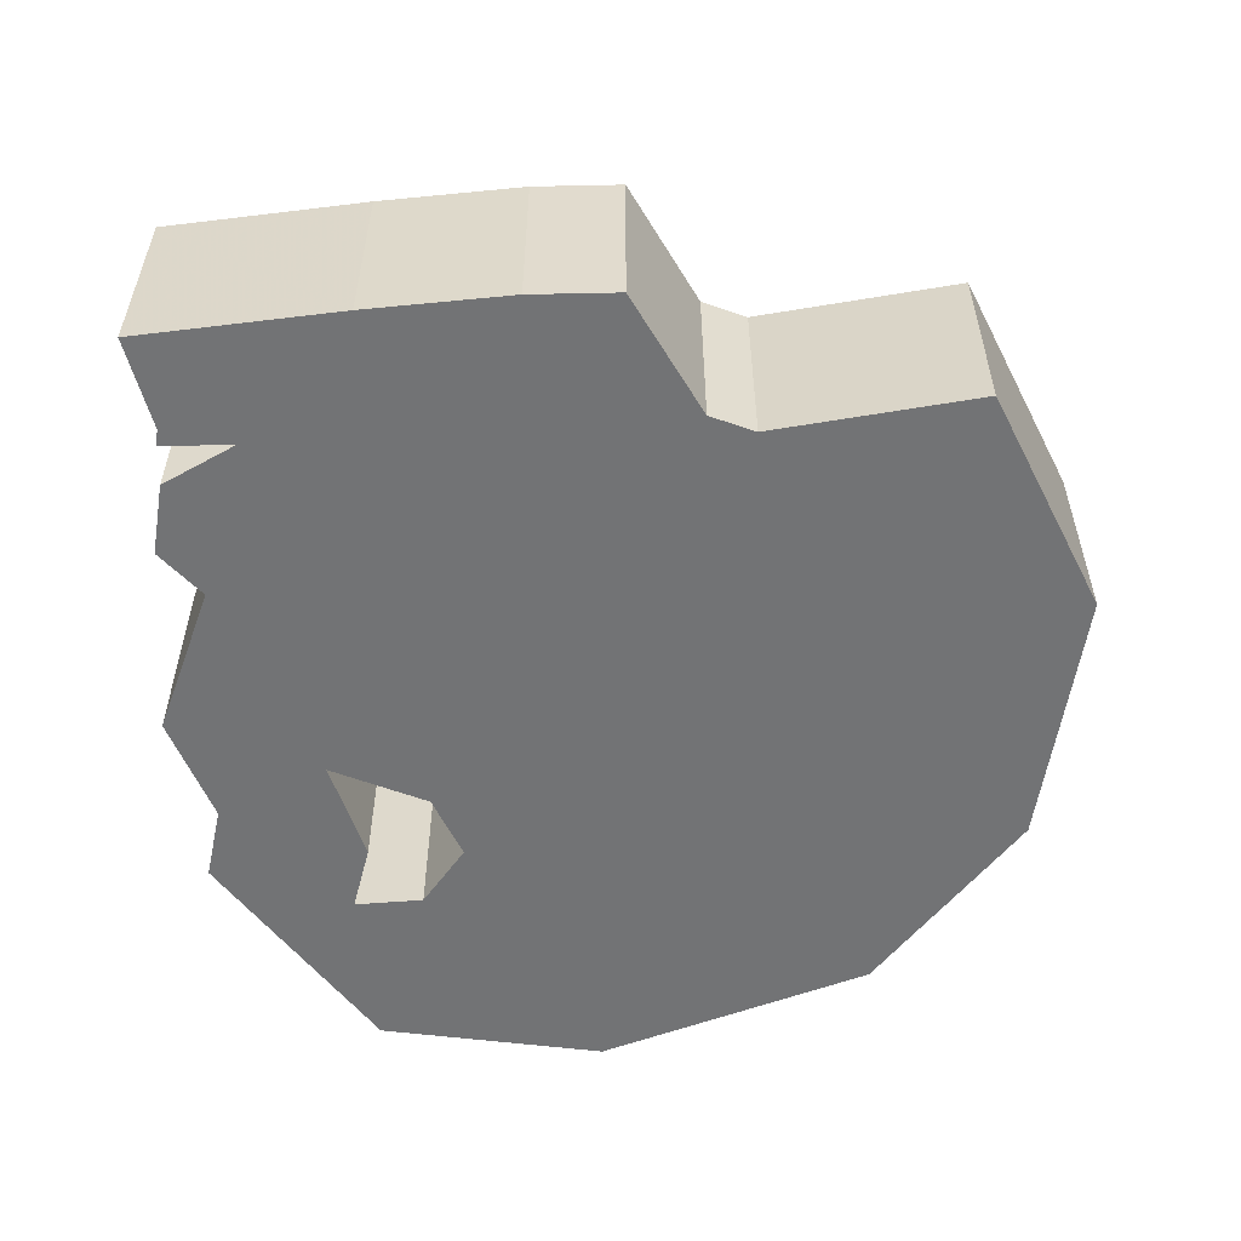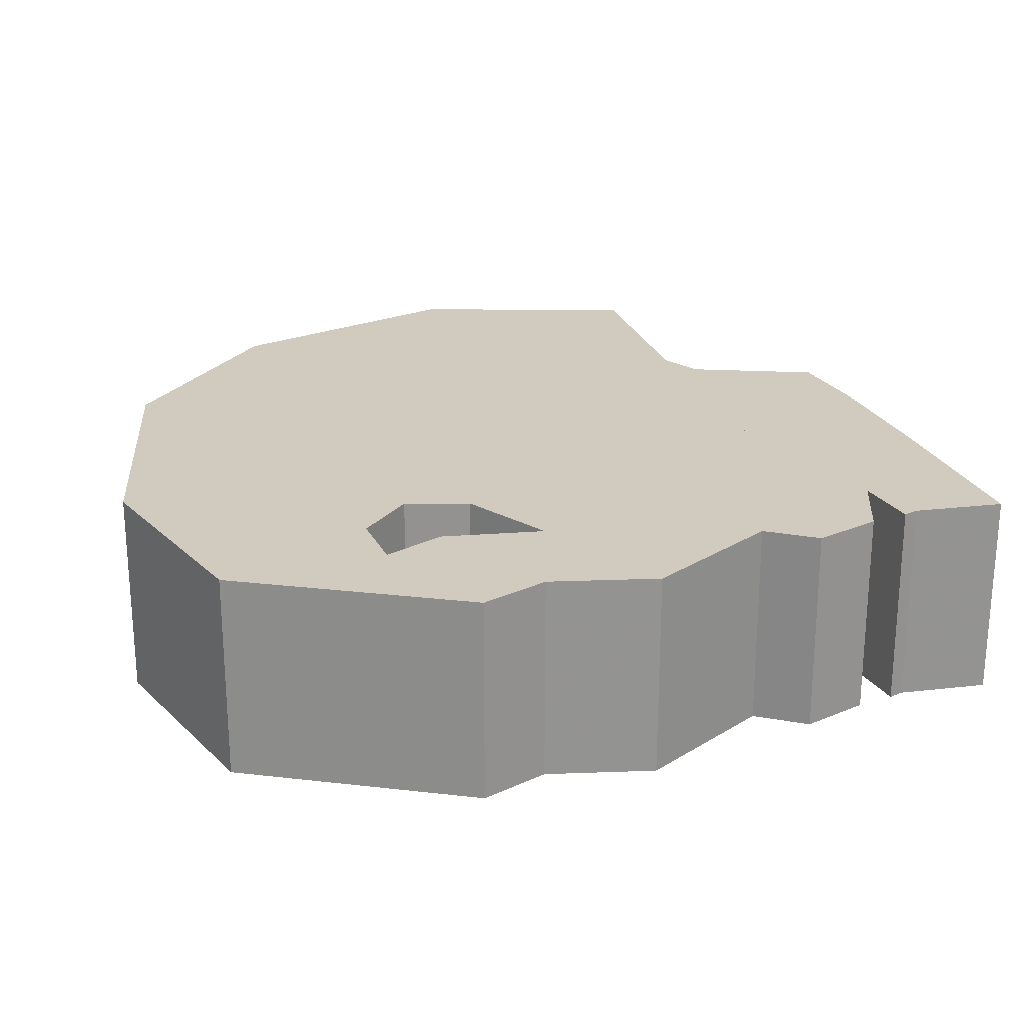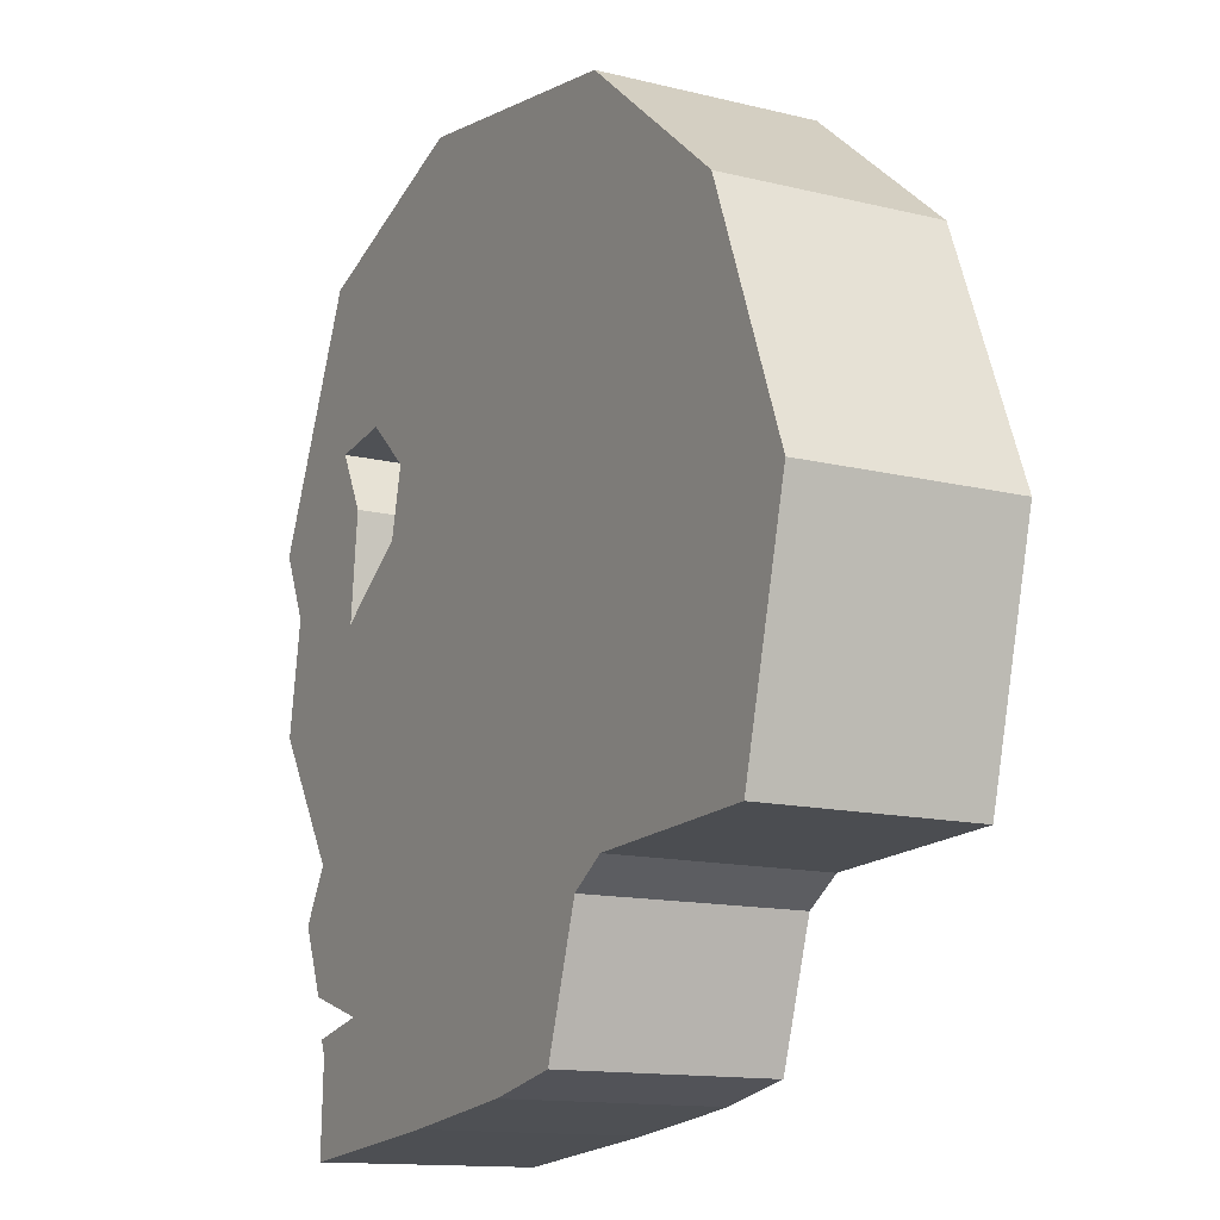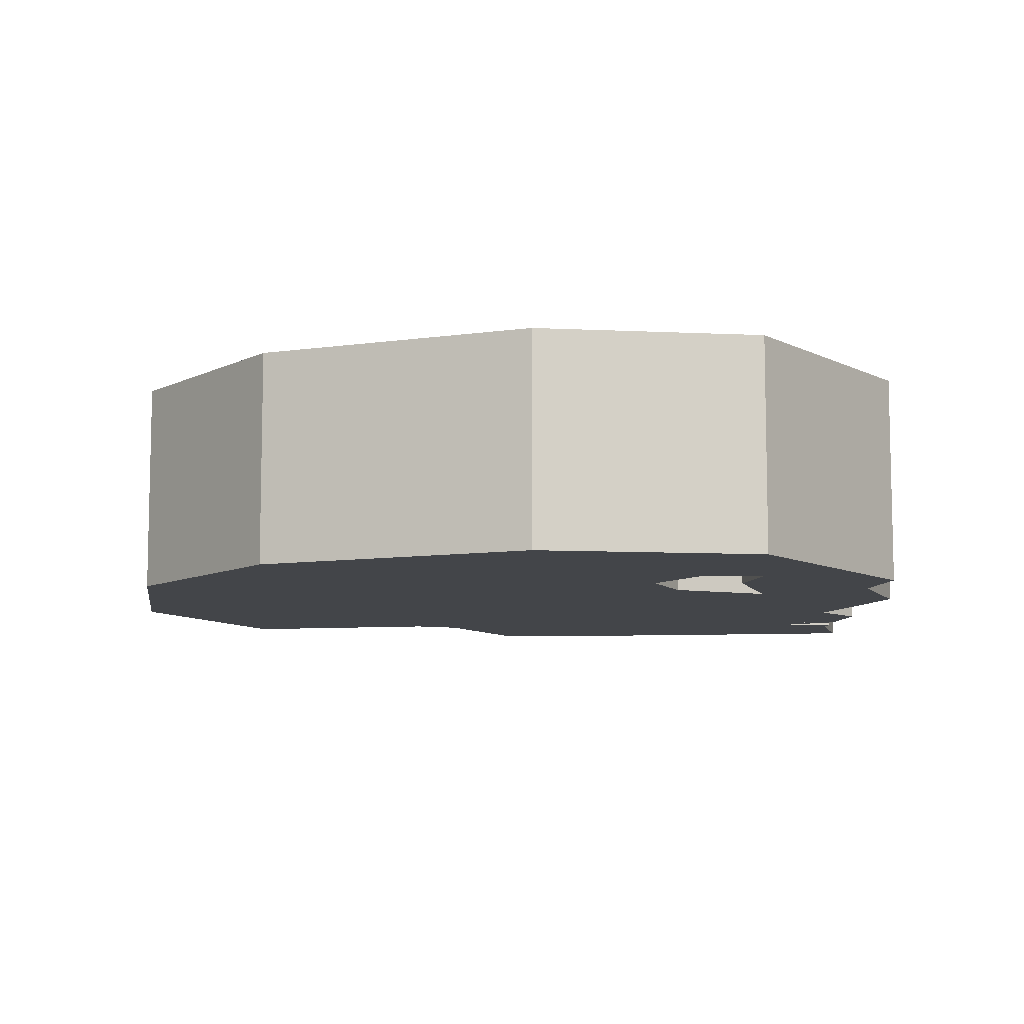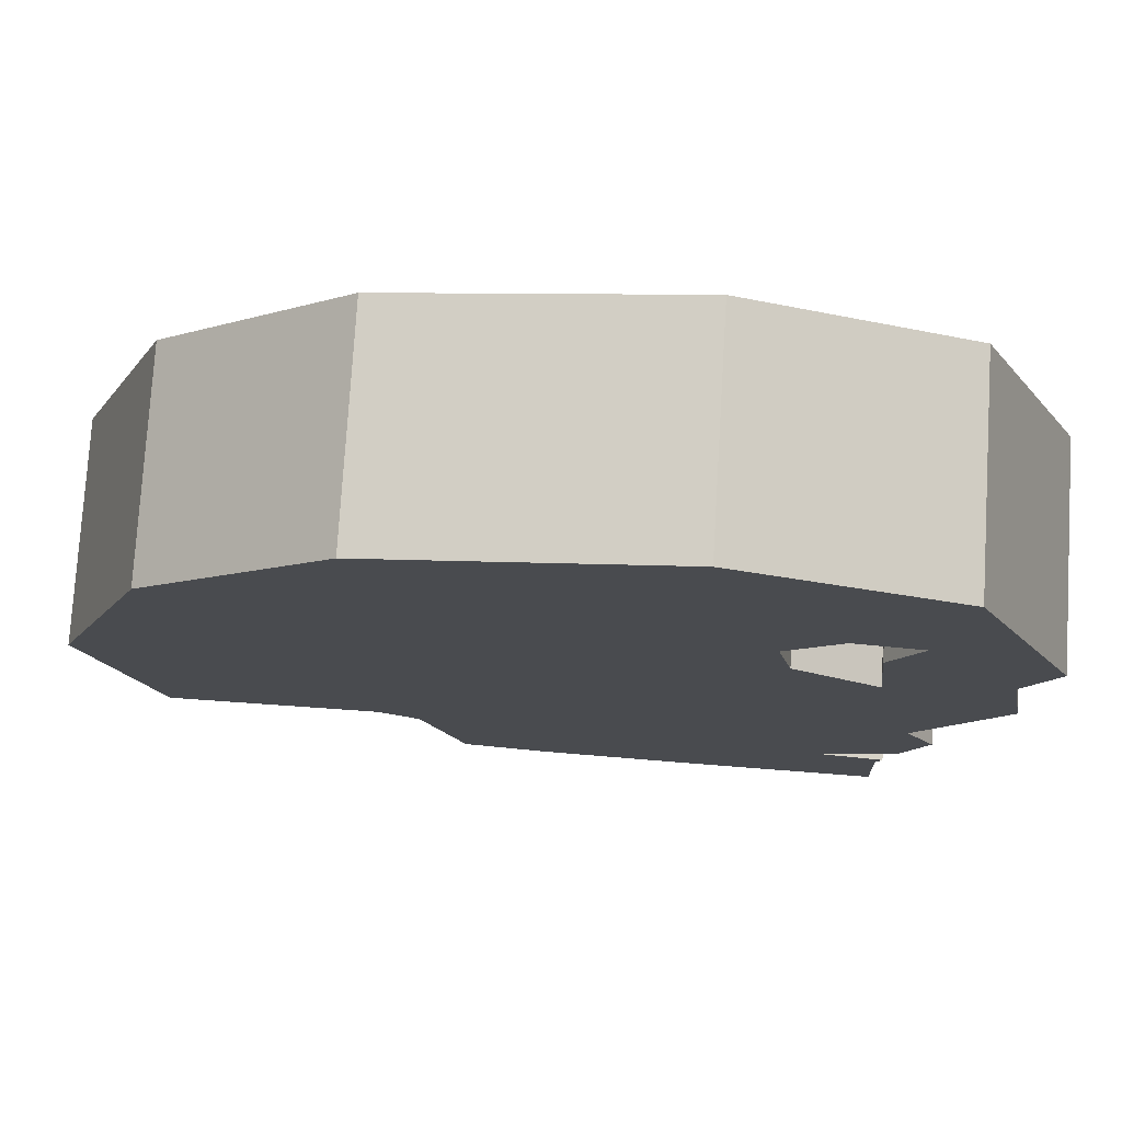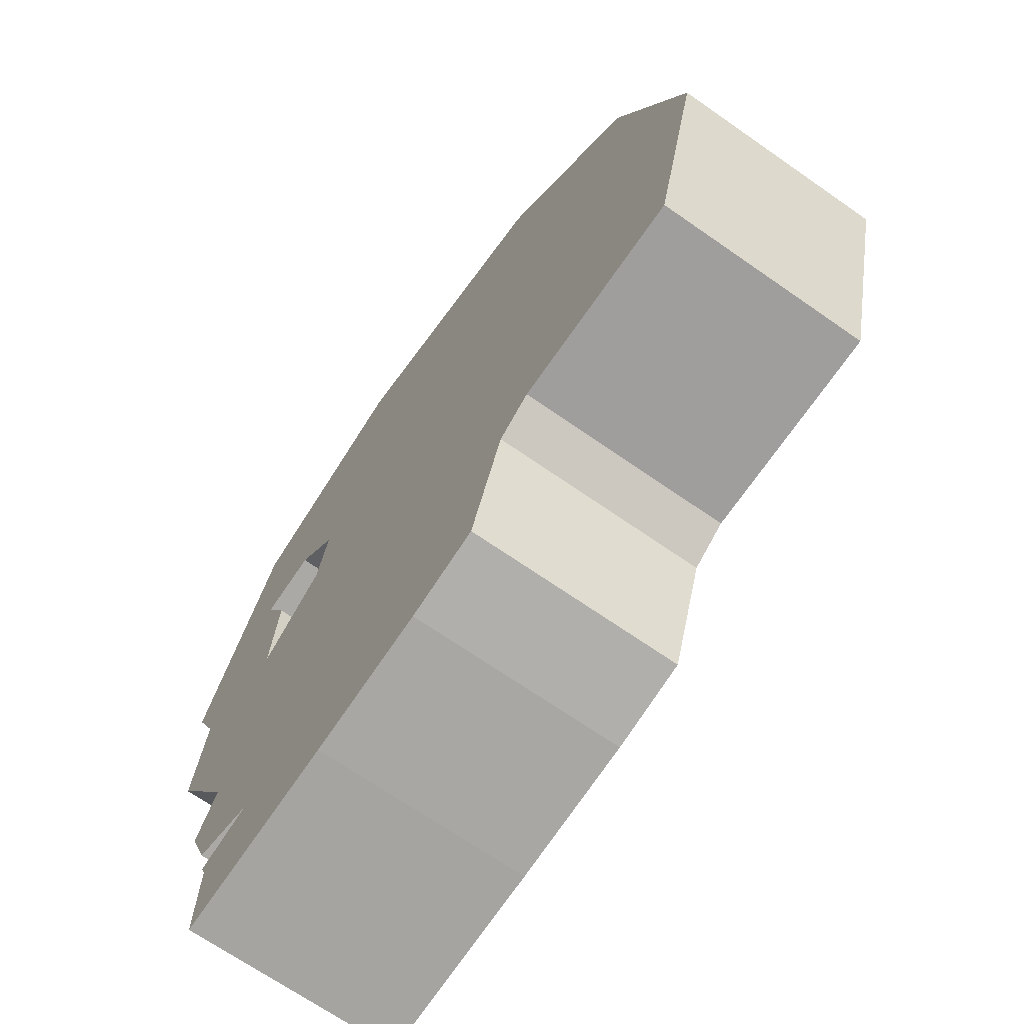
<metadata>
{"format":"obj","ext":"obj","renderer":"f3d","projection":"perspective","resolution":1024,"background":"white","views":[{"elev":-55.8,"azim":12.7,"up":"+Z"},{"elev":23.6,"azim":-103.2,"up":"+Z"},{"elev":-13.3,"azim":60.7,"up":"+Y"},{"elev":-8.7,"azim":-167.3,"up":"+Z"},{"elev":76.2,"azim":-176.5,"up":"+Y"},{"elev":-68.5,"azim":55.0,"up":"+Y"}]}
</metadata>
<code>
o Cube
v -0.06914 -0.03222 -0.05731
v -0.06914 -0.03222 0.05731
v -0.183 0.03624 0.05731
v -0.183 0.03624 -0.05731
v 0.006945 -0.02312 -0.05731
v 0.006944 -0.02312 0.05731
v -0.1977 0.0722 0.05731
v -0.1977 0.0722 -0.05731
v -0.1082 0.247 -0.05731
v -0.1082 0.247 0.05731
v -0.1813 0.1002 0.05731
v -0.1813 0.1002 -0.05731
v 0.05266 -0.01387 -0.05731
v 0.05266 -0.01387 0.05731
v -0.1001 0.283 -0.05731
v -0.1001 0.283 0.05731
v 0.0752 0.056 -0.05731
v 0.0752 0.056 0.05731
v 0.0966 0.0698 -0.05731
v 0.0966 0.0698 0.05731
v -0.1544 0.2154 -0.05731
v -0.1544 0.2154 0.05731
v -0.2267 0.1707 0.05731
v -0.2267 0.1707 -0.05731
v -0.1486 0.272 -0.05731
v -0.1486 0.272 0.05731
v -0.2166 0.2304 0.05731
v -0.2166 0.2304 -0.05731
v -0.1653 0.3044 -0.05731
v -0.1653 0.3044 0.05731
v -0.2334 0.267 0.05731
v -0.2334 0.267 -0.05731
v -0.129 0.3094 -0.05731
v -0.129 0.3094 0.05731
v -0.176 0.3942 0.05731
v -0.176 0.3942 -0.05731
v -0.06163 0.4361 0.05731
v -0.06163 0.4361 -0.05731
v 0.09104 0.4124 0.05731
v 0.09104 0.4124 -0.05731
v 0.1875 0.3324 0.05731
v 0.1875 0.3324 -0.05731
v 0.2387 0.2005 0.05731
v 0.2387 0.2005 -0.05731
v 0.207 0.07498 0.05731
v 0.207 0.07498 -0.05731
v -0.01696 0.07483 -0.05731
v -0.01696 0.07483 0.05731
v -0.02836 0.04735 0.05731
v -0.02836 0.04735 -0.05731
v -0.1767 -0.04237 0.05731
v -0.1767 -0.04237 -0.05731
v -0.1781 0.0155 0.05731
v -0.1781 0.0155 -0.05731
v -0.1748 0.007415 0.05731
v -0.1748 0.007415 -0.05731
v -0.01456 0.09679 -0.05731
v -0.01456 0.09679 0.05731
v -0.02611 0.07755 -0.05731
v -0.02611 0.07755 0.05731
v -0.03974 0.05606 -0.05731
v -0.03974 0.05606 0.05731
f 47 48 58 57
f 8 7 11 12
f 1 5 6 2
f 3 7 8 4
f 12 11 23 24
f 59 60 62 61
f 4 61 62 3
f 9 10 16 15
f 6 5 13 14
f 14 13 17 18
f 18 17 19 20
f 24 23 27 28
f 11 10 22 23
f 9 12 21
f 10 9 21 22
f 28 27 31 32
f 23 22 26 27
f 21 24 28 25
f 22 21 25 26
f 32 31 35 36
f 27 26 30 31
f 25 28 32 29
f 26 25 29 30
f 36 35 37 38
f 34 35 30
f 29 32 36 33
f 30 29 33 34
f 38 37 39 40
f 40 39 41 42
f 34 33 15 16
f 19 15 46
f 42 41 43 44
f 15 44 46
f 15 42 44
f 44 43 45 46
f 15 40 42
f 15 38 40
f 33 36 38 15
f 17 15 19
f 13 15 17
f 19 46 45 20
f 16 14 18
f 20 45 16
f 16 18 20
f 37 16 39
f 39 16 41
f 41 16 43
f 43 16 45
f 21 12 24
f 30 35 31
f 16 37 34
f 34 37 35
f 57 58 60 59
f 50 52 56 54
f 50 1 52
f 51 49 55
f 1 2 51 52
f 53 54 56 55
f 49 53 55
f 52 51 55 56
f 49 50 54 53
f 2 49 51
f 50 49 48 47
f 5 1 50 47 57 59 61 4 8 12 9 15 13
f 6 14 16 10 11 7 3 62 60 58 48 49 2

</code>
